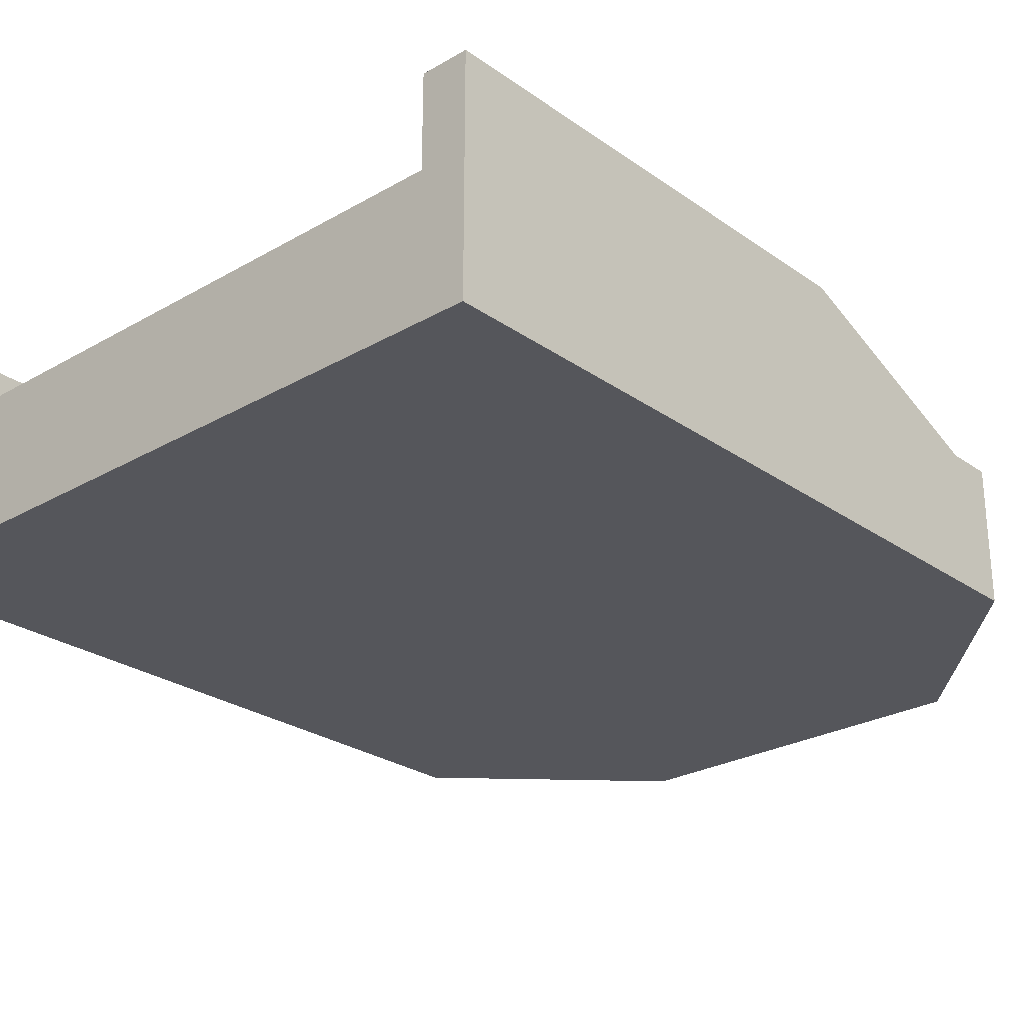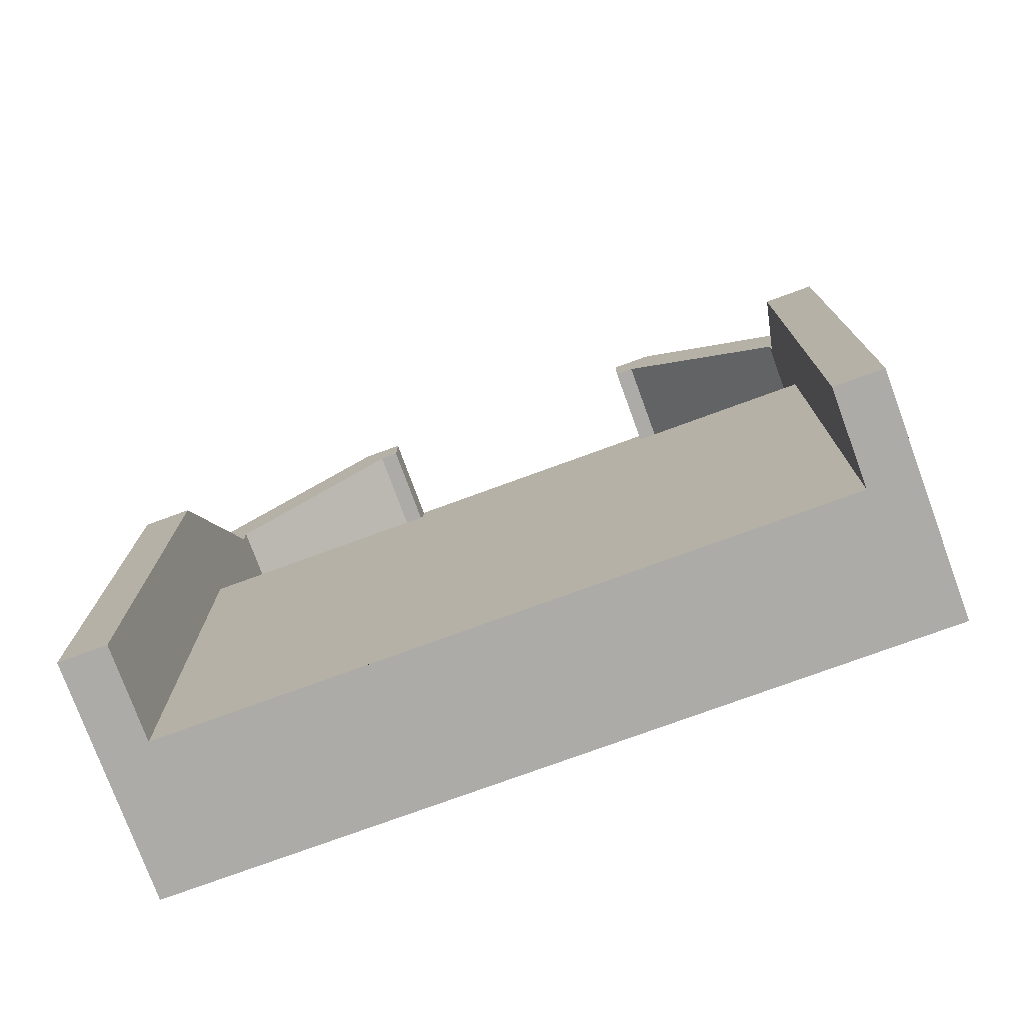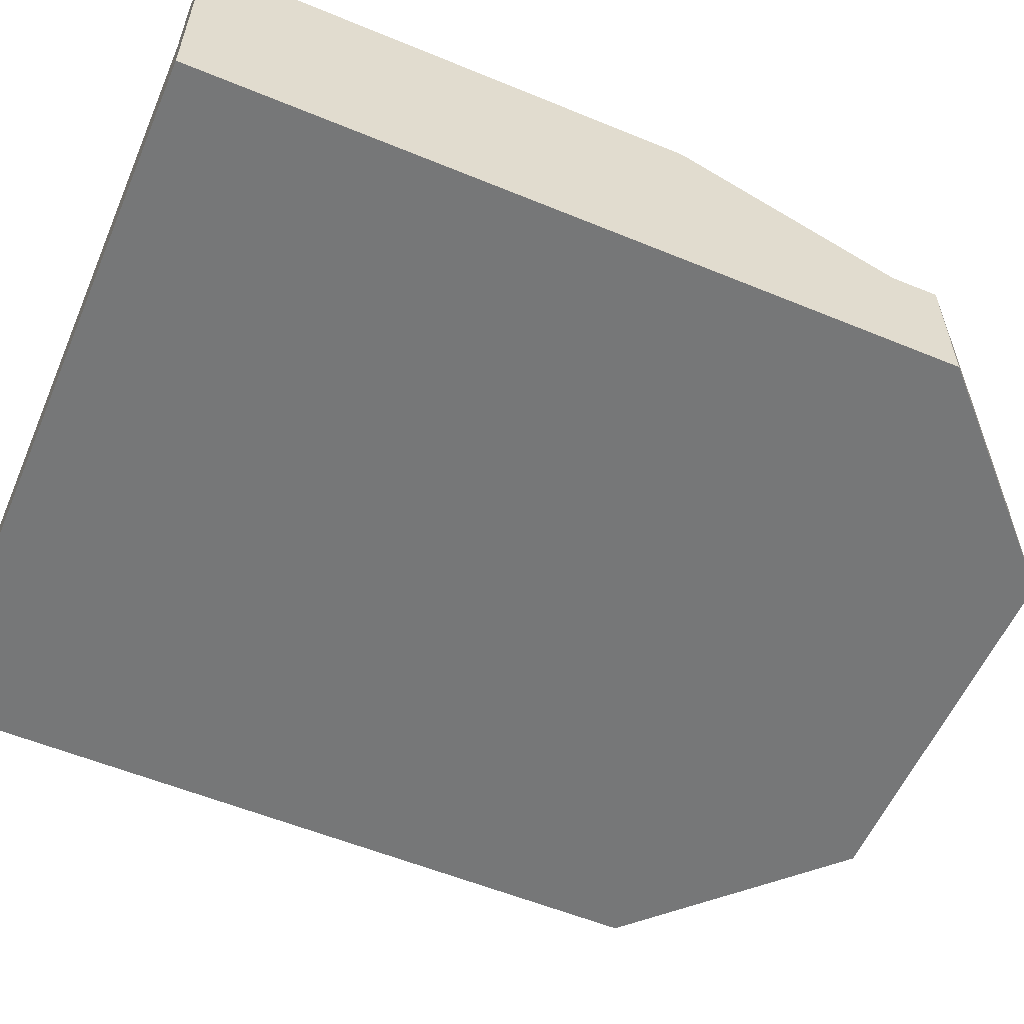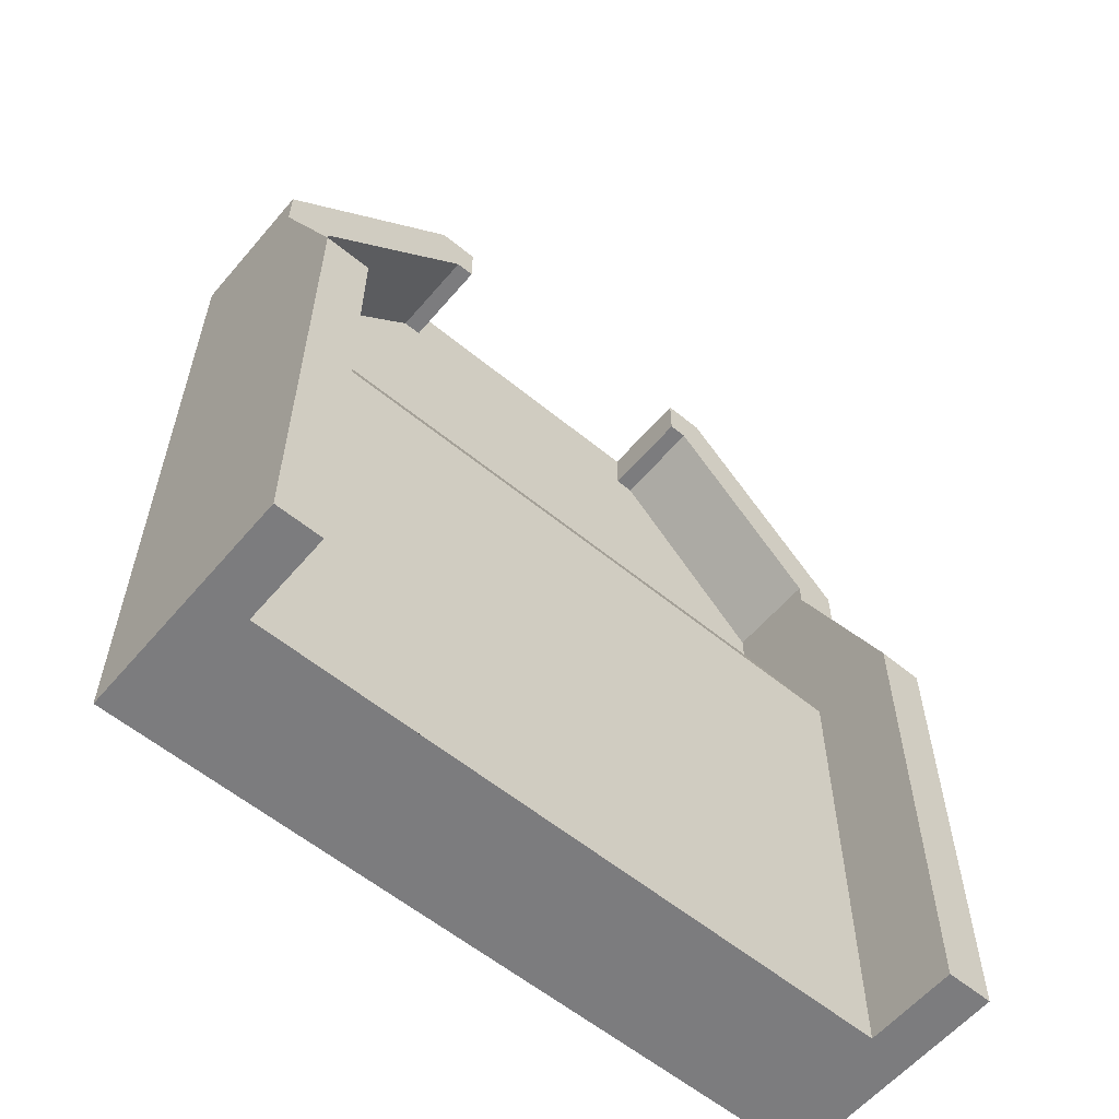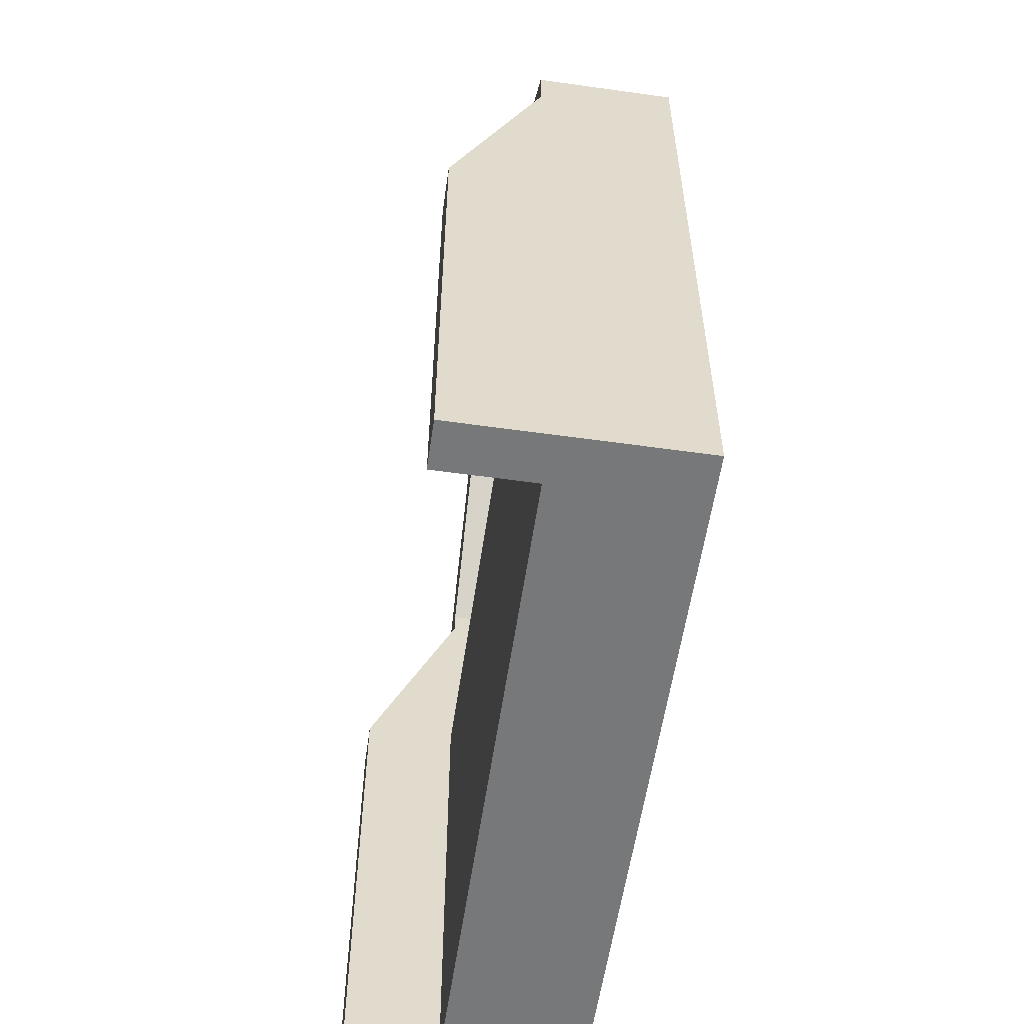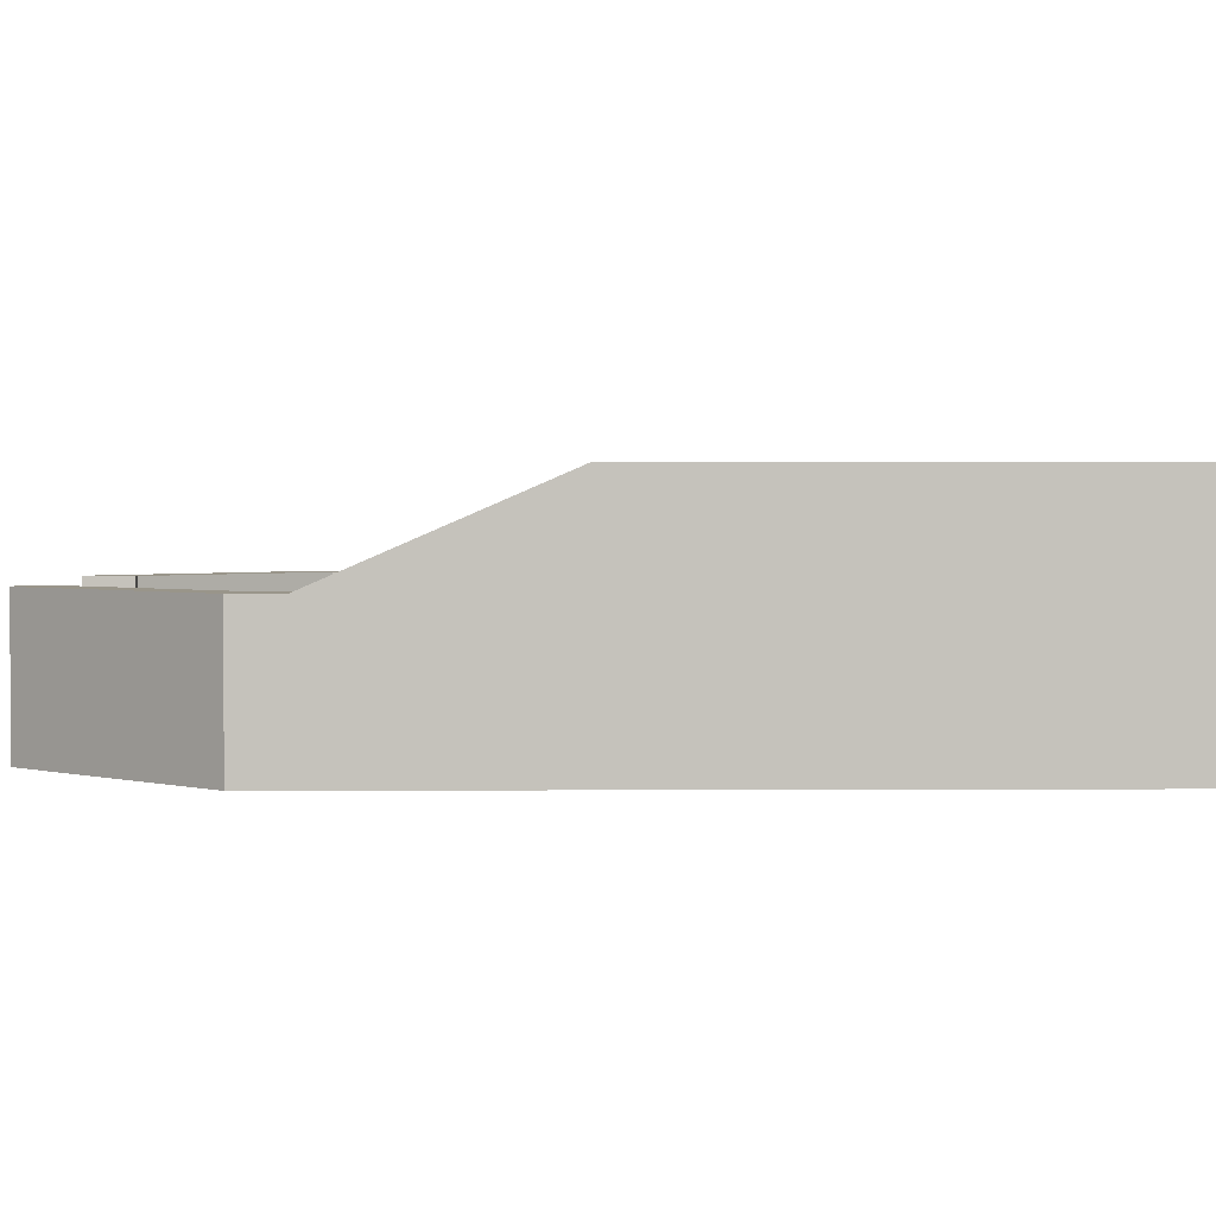
<metadata>
{"format":"obj","ext":"obj","renderer":"f3d","projection":"perspective","resolution":1024,"background":"white","views":[{"elev":-26.2,"azim":-137.8,"up":"+Y"},{"elev":-76.2,"azim":-159.9,"up":"+Z"},{"elev":-57.0,"azim":-113.2,"up":"+Y"},{"elev":-58.9,"azim":139.9,"up":"+Z"},{"elev":-57.3,"azim":-98.3,"up":"+Z"},{"elev":2.0,"azim":88.9,"up":"+Y"}]}
</metadata>
<code>
g Mesh1 Platform__Y_Large1 Model
v 2.119 0.75 -5.009
v 1.969 0.75 -4.529
v 1.969 0.75 -5.009
f 1 2 3
v 2.119 0.75 -4.529
f 2 1 4
v 2.269 0.75 -5.009
f 5 4 1
v 2.269 0.75 -4.529
f 6 4 5
v 2.407 0.75 -4.196
f 7 4 6
f 7 2 4
v 1.818 0.75 -4.529
f 7 8 2
v 1.668 0.75 -4.529
f 7 9 8
v 1.518 0.75 -4.529
f 7 10 9
v 1.367 0.75 -4.529
f 7 11 10
v 1.217 0.75 -4.529
f 7 12 11
v 1.067 0.75 -4.529
f 7 13 12
v 0.8162 0.75 -4.529
f 7 14 13
v 0.6659 0.75 -4.529
f 7 15 14
v 0.5155 0.75 -4.529
f 7 16 15
v 0.3652 0.75 -4.529
f 7 17 16
v 0.2149 0.75 -4.529
f 7 18 17
v 0.06462 0.75 -4.529
f 7 19 18
v -0.08569 0.75 -4.529
f 7 20 19
v -0.236 0.75 -4.529
f 7 21 20
v -0.3863 0.75 -4.529
f 7 22 21
v -0.5063 0.75 -4.196
f 23 22 7
v -0.5366 0.75 -4.529
f 23 24 22
v -0.7754 0.75 -5.009
f 23 25 24
v -0.7754 0.75 -4.196
f 25 23 26
v -0.5063 0.75 -2.408
f 27 26 23
v -0.7754 0.75 -2.408
f 26 27 28
v -0.7754 0.25 -1.256
f 27 29 28
v -0.5063 0.25 -1.256
f 29 27 30
v 2.407 0.75 -2.408
f 31 30 27
v 0.1874 0.25 -1.256
f 30 31 32
v 1.755 0.25 -1.256
f 32 31 33
v 2.407 0.25 -1.256
f 33 31 34
v 2.725 0.75 -2.408
f 35 34 31
v 2.725 0.25 -1.256
f 34 35 36
v 2.725 1.25 -2.408
f 36 37 35
v 2.725 0.75 -1.256
f 36 38 37
v 2.725 0.25 -1.129
f 39 38 36
v 2.725 0.75 -1.129
f 38 39 40
v 2.407 0.25 -0.8112
f 40 41 39
v 1.855 0.75 -0.259
f 42 41 40
v 1.855 0.25 -0.259
f 41 42 43
v 1.755 0.25 -0.259
f 42 44 43
v 1.755 0.75 -0.259
f 44 42 45
v 1.755 0.75 -0.009
f 42 46 45
v 1.973 0.75 -0.009
f 46 42 47
f 47 42 40
v 2.975 0.75 -1.011
f 47 40 48
v 2.975 0.75 -1.256
f 48 40 49
f 49 40 38
v 2.975 1.25 -2.408
f 38 50 49
f 50 38 37
v 2.975 1.25 -5.009
f 37 51 50
v 2.725 1.25 -5.009
f 51 37 52
f 35 37 52
v 2.725 0.75 -4.196
f 35 52 53
v 2.725 0.75 -5.009
f 53 52 54
v 2.975 0.75 -5.009
f 52 55 54
f 55 52 51
f 55 50 51
v 2.975 4.714e-15 -5.009
f 56 50 55
f 56 49 50
v 2.975 9.024e-15 -1.011
f 57 49 56
f 49 57 48
v 1.973 1.372e-14 -0.009
f 58 48 57
f 48 58 47
v 1.755 0.25 -0.009
f 58 59 47
v 0.1874 0.25 -0.009
f 59 58 60
v -0.0309 0 -0.009
f 61 60 58
v -0.0309 0.75 -0.009
f 60 61 62
v -1.025 0.75 -1.003
f 61 63 62
v -1.025 0 -1.003
f 63 61 64
v -0.7754 4.714e-15 -5.009
f 64 65 61
v -1.025 4.714e-15 -5.009
f 65 64 66
v -1.025 0.75 -1.256
f 64 67 66
f 67 64 63
f 67 62 63
v -0.7754 0.75 -1.129
f 62 67 68
v -0.7754 0.75 -1.256
f 68 67 69
v -0.7754 1.25 -2.408
f 70 67 69
v -1.025 1.25 -2.408
f 67 70 71
v -0.7754 1.25 -5.009
f 71 72 70
v -1.025 1.25 -5.009
f 72 71 73
f 66 71 73
f 66 67 71
f 73 65 66
f 65 73 25
f 25 73 72
f 72 26 25
f 70 26 72
f 70 28 26
f 70 29 28
f 69 29 70
v -0.7754 0.25 -1.129
f 69 74 29
f 74 69 68
v -0.5063 0.25 -0.8577
f 75 68 74
v 0.08735 0.25 -0.259
f 76 68 75
v 0.08735 0.75 -0.259
f 68 76 77
v 0.1874 0.75 -0.259
f 76 78 77
v 0.1874 0.25 -0.259
f 78 76 79
f 76 32 79
f 75 32 76
f 32 75 30
f 74 30 75
f 30 74 29
f 33 79 32
f 79 33 60
f 60 33 44
f 34 44 33
f 44 34 43
f 43 34 41
f 36 41 34
f 41 36 39
f 60 44 59
f 44 46 59
f 46 44 45
f 47 59 46
f 60 78 79
v 0.1874 0.75 -0.009
f 78 60 80
f 60 62 80
f 62 77 80
f 62 68 77
f 80 77 78
f 56 65 25
v -0.0309 2.909e-15 -5.009
f 65 56 81
f 58 81 56
f 81 58 61
f 61 65 81
f 58 56 57
v 2.42 0.75 -5.009
f 56 25 82
v -0.5366 0.75 -5.009
f 82 25 83
f 24 25 83
v -0.3863 0.75 -5.009
f 84 24 83
f 24 84 22
v -0.236 0.75 -5.009
f 85 22 84
f 21 22 85
v -0.08569 0.75 -5.009
f 86 21 85
f 21 86 20
v 0.06462 0.75 -5.009
f 87 20 86
f 19 20 87
v 0.2149 0.75 -5.009
f 88 19 87
f 19 88 18
v 0.3652 0.75 -5.009
f 89 18 88
f 17 18 89
v 0.5155 0.75 -5.009
f 90 17 89
f 17 90 16
v 0.6659 0.75 -5.009
f 91 16 90
f 15 16 91
v 0.8162 0.75 -5.009
f 92 15 91
f 15 92 14
v 1.067 0.75 -5.009
f 93 14 92
f 13 14 93
v 1.217 0.75 -5.009
f 94 13 93
f 13 94 12
v 1.367 0.75 -5.009
f 95 12 94
f 11 12 95
v 1.518 0.75 -5.009
f 96 11 95
f 11 96 10
v 1.668 0.75 -5.009
f 97 10 96
f 9 10 97
v 1.818 0.75 -5.009
f 98 9 97
f 9 98 8
f 3 8 98
f 2 8 3
f 82 98 3
f 82 97 98
f 82 96 97
f 82 95 96
f 82 94 95
f 82 93 94
f 82 92 93
f 82 91 92
f 82 90 91
f 82 89 90
f 82 88 89
f 82 87 88
f 82 86 87
f 82 85 86
f 82 84 85
f 82 83 84
f 82 3 1
f 82 1 5
f 82 6 5
v 2.42 0.75 -4.529
f 6 82 99
f 54 99 82
f 53 99 54
f 7 99 53
f 7 6 99
f 53 31 7
f 31 53 35
v 1.83 0.75 -3.487
f 31 100 7
v 0.9709 0.75 -2.658
f 31 101 100
f 27 101 31
v 0.1038 0.75 -3.487
f 101 27 102
v 0.1038 0.75 -3.876
f 102 27 103
f 23 103 27
f 103 23 7
v 1.83 0.75 -3.876
f 103 7 104
f 104 7 100
f 101 104 100
f 102 104 101
f 104 102 103
f 55 82 54
f 56 82 55

</code>
